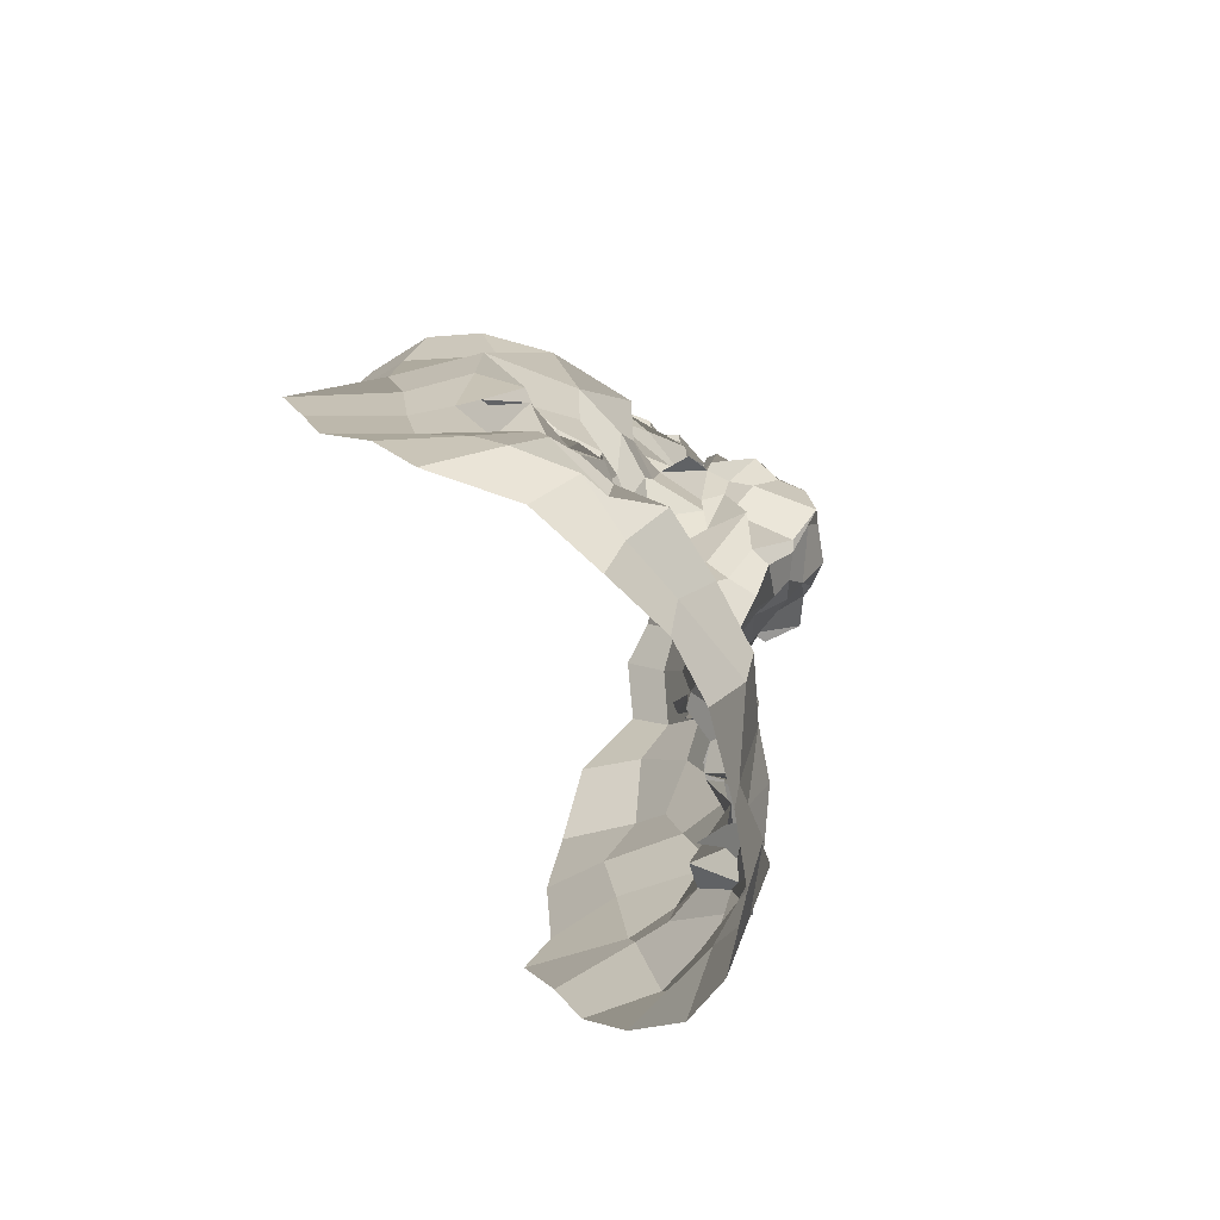
<metadata>
{"format":"obj","ext":"obj","renderer":"f3d","projection":"perspective","resolution":1024,"background":"white","views":[{"elev":-70.5,"azim":108.6,"up":"+Y"}]}
</metadata>
<code>
o face_face.002
v 0.6863 0.8454 -1.414
v 0.733 0.6337 -1.546
v 0.7255 0.6939 -1.468
v 0.7062 0.419 -1.498
v 0.7343 0.5721 -1.57
v 0.7711 0.4753 -1.556
v 0.7572 0.2468 -1.447
v 0.3996 0.1832 -1.277
v 0.787 0.09988 -1.394
v 0.7656 -0.0194 -1.429
v 0.7991 -0.2664 -1.358
v 0.7373 0.8542 -1.425
v 0.688 0.8929 -1.401
v 0.6867 0.9145 -1.382
v 0.7202 0.9922 -1.397
v 0.655 1.027 -1.359
v 0.6707 1.051 -1.375
v 0.6554 1.087 -1.359
v 0.6743 1.154 -1.327
v 0.7229 0.6822 -1.521
v 0.6851 0.6643 -1.459
v 0.261 -0.1049 -1.058
v 0.5616 0.2577 -1.316
v 0.5018 0.2611 -1.316
v 0.4624 0.2487 -1.298
v 0.3963 0.2083 -1.247
v 0.5726 0.2705 -1.296
v 0.534 0.08629 -1.332
v 0.5612 0.07362 -1.287
v 0.4579 0.03517 -1.318
v 0.4431 0.05282 -1.315
v 0.3343 0.2632 -1.234
v 0.4812 1.221 -1.272
v 0.3947 0.1974 -1.224
v 0.2482 0.2098 -1.071
v 0.3155 0.1986 -1.202
v 0.4617 0.5384 -1.376
v 0.6239 0.8489 -1.427
v 0.6538 0.8978 -1.407
v 0.6268 0.8602 -1.422
v 0.5333 0.879 -1.377
v 0.6181 0.8726 -1.397
v 0.5717 0.8667 -1.342
v 0.4599 0.9475 -1.305
v 0.7161 0.6723 -1.544
v 0.6823 0.5218 -1.56
v 0.336 0.002731 -1.293
v 0.5896 0.3868 -1.352
v 0.5955 0.6002 -1.436
v 0.568 0.5671 -1.486
v 0.3452 0.5183 -1.319
v 0.6788 0.4633 -1.517
v 0.4695 -0.06762 -1.349
v 0.4235 -0.03651 -1.317
v 0.3013 -0.2067 -1.165
v 0.671 0.004357 -1.384
v 0.5945 0.1123 -1.31
v 0.435 0.8924 -1.274
v 0.1968 0.833 -0.9121
v 0.5745 0.6498 -1.439
v 0.6362 0.6631 -1.449
v 0.4944 0.8888 -1.288
v 0.4972 0.9002 -1.291
v 0.4039 -0.07317 -1.287
v 0.566 0.6518 -1.418
v 0.5606 -0.03493 -1.389
v 0.5657 -0.1063 -1.351
v 0.5131 -0.2764 -1.325
v 0.3592 -0.1056 -1.23
v 0.5366 -0.1737 -1.363
v 0.3387 0.001634 -1.242
v 0.2784 -0.04969 -1.135
v 0.6393 0.8337 -1.46
v 0.5683 0.8932 -1.395
v 0.5654 0.87 -1.369
v 0.6466 0.6481 -1.429
v 0.5023 0.8835 -1.258
v 0.5001 0.912 -1.299
v 0.4961 0.8915 -1.308
v 0.6668 0.6394 -1.49
v 0.5885 0.8818 -1.356
v 0.596 0.8729 -1.353
v 0.6407 0.8868 -1.372
v 0.5985 1.143 -1.302
v 0.6016 1.065 -1.385
v 0.6456 1.057 -1.371
v 0.6281 1.005 -1.37
v 0.6138 0.9737 -1.365
v 0.5515 0.942 -1.323
v 0.5617 0.9547 -1.358
v 0.5696 0.964 -1.35
v 0.5187 0.9717 -1.329
v 0.5005 0.7677 -1.374
v 0.1673 0.4875 -0.8861
v 0.7318 0.6717 -1.503
v 0.5677 0.9402 -1.318
v 0.5356 0.9376 -1.289
v 0.6472 0.689 -1.449
v 0.592 0.6419 -1.399
v 0.675 0.6355 -1.445
v 0.5784 0.4335 -1.356
v 0.456 0.4537 -1.356
v 0.5538 0.5799 -1.419
v 0.3826 -0.2651 -1.252
v 0.4275 -0.1888 -1.306
v 0.4563 -0.09397 -1.354
v 0.4779 1.047 -1.322
v 0.652 -0.01986 -1.401
v 0.6456 -0.1999 -1.359
v 0.6667 -0.3319 -1.351
v 0.3781 0.2635 -1.286
v 0.2867 0.2924 -1.221
v 0.6217 0.2551 -1.261
v 0.3491 0.104 -1.279
v 0.652 0.3644 -1.37
v 0.6126 0.571 -1.503
v 0.2288 0.3314 -1.138
v 0.3387 0.356 -1.271
v 0.4 0.3798 -1.309
v 0.46 0.367 -1.33
v 0.5583 0.3737 -1.326
v 0.6 0.3052 -1.342
v 0.7232 0.2541 -1.404
v 0.2181 0.4704 -1.213
v 0.3265 0.1323 -1.262
v 0.6858 0.6611 -1.512
v 0.6041 0.451 -1.381
v 0.2061 0.2128 -0.9122
v 0.6556 0.2859 -1.337
v 0.5957 0.593 -1.376
v 0.3815 0.1742 -1.272
v 0.6204 0.564 -1.509
v 0.1865 0.6605 -0.8807
v 0.6052 0.2405 -1.263
v 0.6729 0.5061 -1.515
v 0.2846 1.018 -1.16
v 0.2894 1.098 -1.089
v 0.2212 0.4605 -1.029
v 0.2721 0.9212 -1.098
v 0.2217 0.06435 -1.106
v 0.5024 1.276 -1.246
v 0.7143 0.6986 -1.462
v 0.5662 0.4643 -1.365
v 0.2678 0.2076 -1.137
v 0.4769 0.2459 -1.271
v 0.5117 0.2385 -1.277
v 0.512 0.9337 -1.33
v 0.239 0.5986 -1.162
v 0.5857 1.358 -1.244
v 0.412 1.271 -1.164
v 0.3736 1.189 -1.107
v 0.7831 -0.1715 -1.414
v 0.6492 1.407 -1.245
v 0.5681 0.2578 -1.319
v 0.6053 0.2155 -1.275
v 0.6219 0.2063 -1.299
v 0.3093 0.08219 -1.262
v 0.5924 0.1618 -1.311
v 0.5218 0.1124 -1.321
v 0.491 0.1556 -1.328
v 0.4685 0.1241 -1.31
v 0.4315 0.1394 -1.317
v 0.2156 0.06351 -0.9666
v 0.4396 0.2097 -1.301
v 0.7013 0.7367 -1.411
v 0.5779 0.7373 -1.385
v 0.6353 0.6371 -1.419
v 0.6411 0.7691 -1.4
v 0.7236 0.169 -1.394
v 0.3598 1.117 -1.178
v 0.4204 1.166 -1.223
v 0.5558 1.337 -1.295
v 0.2598 0.9909 -0.9722
v 0.6258 0.1827 -1.294
v 0.6687 0.4085 -1.424
v 0.6485 1.319 -1.315
v 0.4945 1.325 -1.214
v 0.2131 0.6405 -1.002
v 0.6052 0.9422 -1.351
v 0.5582 0.9837 -1.344
v 0.5593 0.9912 -1.356
v 0.6026 1.032 -1.362
v 0.5458 1.098 -1.301
v 0.5311 0.8871 -1.312
v 0.5097 0.8849 -1.315
v 0.5164 0.8637 -1.31
v 0.4557 0.8161 -1.337
v 0.2709 0.6267 -1.274
v 0.6694 0.2881 -1.376
v 0.664 0.1666 -1.302
v 0.6342 0.1759 -1.285
v 0.5504 0.9058 -1.301
v 0.2811 0.8253 -1.192
v 0.7068 0.1724 -1.355
v 0.5349 1.128 -1.295
v 0.7492 0.4264 -1.519
v 0.7049 0.3674 -1.468
v 0.7683 0.3442 -1.477
v 0.6327 0.4656 -1.417
v 0.6466 1.296 -1.343
v 0.6491 1.197 -1.332
v 0.5552 1.193 -1.348
v 0.4197 0.9891 -1.245
v 0.4911 0.6575 -1.35
v 0.4731 1.069 -1.303
v 0.4202 0.6123 -1.34
v 0.4681 0.6727 -1.367
v 0.366 0.7245 -1.308
v 0.5593 1.266 -1.329
v 0.601 0.5084 -1.419
v 0.3788 1.034 -1.221
v 0.4459 1.135 -1.247
v 0.3965 0.8843 -1.271
v 0.2258 0.7363 -1.129
v 0.327 0.9006 -1.236
v 0.1933 0.8106 -1.06
v 0.4121 0.796 -1.335
v 0.631 0.393 -1.407
v 0.6344 0.6063 -1.5
v 0.5926 0.6438 -1.454
v 0.6354 0.5587 -1.527
v 0.6175 0.07473 -1.37
v 0.559 0.03127 -1.362
v 0.5149 -0.02976 -1.32
v 0.4102 0.014 -1.318
v 0.3898 0.03135 -1.312
v 0.3779 0.1672 -1.206
v 0.1926 0.3436 -1.041
v 0.3576 0.2764 -1.283
v 0.4068 0.29 -1.318
v 0.4716 0.3052 -1.298
v 0.5298 0.3097 -1.295
v 0.6025 0.2624 -1.3
v 0.6155 0.2941 -1.333
v 0.2093 0.3181 -0.8556
v 0.6124 0.6602 -1.433
v 0.6782 0.408 -1.485
v 0.6639 0.6212 -1.558
v 0.6944 0.6641 -1.501
v 0.6736 0.6264 -1.493
v 0.5992 0.6393 -1.351
v 0.6986 0.6587 -1.545
v 0.7118 0.6992 -1.475
v 0.6441 0.2117 -1.292
v 0.667 0.2333 -1.338
v 0.6677 0.2709 -1.351
v 0.4241 0.1691 -1.285
v 0.387 0.109 -1.29
v 0.7648 0.4416 -1.524
v 1.082 0.3194 -1.221
v 0.7809 0.7007 -1.474
v 1.239 0.06871 -0.982
v 0.9004 0.2987 -1.267
v 0.9605 0.3457 -1.253
v 1.029 0.3417 -1.272
v 1.092 0.3227 -1.183
v 0.9196 0.3073 -1.307
v 1.006 0.1065 -1.268
v 0.9676 0.1039 -1.296
v 1.033 0.1359 -1.271
v 1.103 0.1992 -1.262
v 1.086 0.3575 -1.201
v 0.8361 1.251 -1.251
v 1.079 0.2564 -1.221
v 1.196 0.3438 -1
v 1.196 0.2864 -1.131
v 0.9658 0.6205 -1.311
v 0.7495 0.8371 -1.41
v 0.7186 0.9257 -1.412
v 0.828 0.8963 -1.373
v 0.8525 0.8938 -1.376
v 0.7924 0.8894 -1.352
v 0.8452 0.9089 -1.355
v 0.9058 0.9967 -1.262
v 0.7615 0.6515 -1.562
v 0.789 0.6078 -1.566
v 1.136 0.1178 -1.23
v 0.8753 0.45 -1.308
v 0.8889 0.6111 -1.427
v 0.8778 0.6111 -1.416
v 1.089 0.5971 -1.254
v 0.7883 0.4882 -1.577
v 1.06 0.06297 -1.305
v 1.132 0.01913 -1.277
v 1.201 -0.02071 -1.047
v 0.8654 0.06473 -1.384
v 0.897 0.1736 -1.272
v 0.9091 0.9492 -1.247
v 1.155 0.9702 -0.8646
v 0.8426 0.673 -1.412
v 0.782 0.6889 -1.414
v 0.8699 0.9468 -1.262
v 0.8681 0.9389 -1.269
v 1.164 0.04909 -1.239
v 0.8614 0.664 -1.4
v 0.9626 0.03518 -1.365
v 1.024 -0.01945 -1.38
v 1.021 -0.2222 -1.277
v 1.193 -0.03506 -1.188
v 1.023 -0.1072 -1.311
v 1.16 0.1227 -1.218
v 1.192 0.09484 -1.124
v 0.7808 0.8952 -1.413
v 0.7913 0.9 -1.385
v 0.8625 0.9131 -1.366
v 0.8498 0.696 -1.417
v 0.8852 0.9263 -1.272
v 0.8775 0.961 -1.305
v 0.8823 0.9608 -1.265
v 0.8052 0.6336 -1.467
v 0.8105 0.9142 -1.322
v 0.7947 0.893 -1.372
v 0.7566 0.8903 -1.373
v 0.709 1.143 -1.31
v 0.7423 1.098 -1.356
v 0.7542 1.088 -1.389
v 0.7285 1.031 -1.338
v 0.7446 0.9707 -1.341
v 0.7977 0.9979 -1.32
v 0.8409 0.9684 -1.306
v 0.8348 0.9845 -1.333
v 0.8498 1.027 -1.334
v 0.9168 0.8361 -1.325
v 1.176 0.6282 -0.8434
v 0.811 0.9379 -1.278
v 0.8345 0.9617 -1.279
v 0.78 0.6926 -1.403
v 0.8411 0.6936 -1.401
v 0.8034 0.6968 -1.407
v 0.9423 0.4625 -1.321
v 1.012 0.5198 -1.303
v 0.9111 0.6141 -1.394
v 1.13 -0.1467 -1.198
v 1.123 -0.05015 -1.276
v 1.072 -0.03253 -1.301
v 0.8514 1.088 -1.263
v 0.8936 -0.0237 -1.411
v 0.9107 -0.1004 -1.354
v 0.92 -0.2721 -1.341
v 1.039 0.3521 -1.225
v 1.16 0.4286 -1.186
v 0.8828 0.2688 -1.285
v 1.142 0.225 -1.205
v 0.8367 0.3869 -1.351
v 0.8738 0.6043 -1.502
v 1.203 0.4557 -1.112
v 1.134 0.4101 -1.184
v 1.067 0.4794 -1.248
v 0.9745 0.4143 -1.283
v 0.9258 0.4099 -1.285
v 0.8883 0.3507 -1.293
v 0.7853 0.2917 -1.409
v 1.199 0.6082 -1.119
v 1.183 0.2186 -1.21
v 0.7519 0.6809 -1.518
v 0.8531 0.4713 -1.396
v 1.251 0.3383 -0.8422
v 0.853 0.3135 -1.319
v 0.8841 0.6685 -1.333
v 1.076 0.247 -1.218
v 0.8567 0.5761 -1.447
v 1.158 0.778 -0.81
v 0.8715 0.2334 -1.293
v 0.8528 0.5206 -1.487
v 1.033 1.088 -1.097
v 0.9995 1.163 -1.027
v 1.209 0.6195 -0.948
v 1.09 1.021 -1.04
v 1.199 0.1947 -1.026
v 0.8581 1.294 -1.235
v 0.7806 0.6737 -1.475
v 0.9098 0.5497 -1.326
v 1.189 0.3364 -1.08
v 1.029 0.2955 -1.267
v 0.9742 0.3092 -1.244
v 0.852 0.9653 -1.296
v 1.162 0.7232 -1.126
v 0.7603 1.377 -1.224
v 0.8927 1.31 -1.115
v 0.9553 1.272 -1.087
v 0.9607 0.2721 -1.269
v 0.9292 0.29 -1.279
v 0.901 0.2495 -1.261
v 1.153 0.2008 -1.139
v 0.8991 0.1715 -1.291
v 0.9663 0.2107 -1.272
v 0.997 0.1865 -1.255
v 1.054 0.1923 -1.271
v 1.083 0.1883 -1.247
v 1.249 0.1818 -0.8891
v 1.049 0.2879 -1.262
v 0.8234 0.8025 -1.362
v 0.845 0.6486 -1.441
v 0.7861 0.7691 -1.436
v 0.9551 1.212 -1.135
v 0.8955 1.246 -1.2
v 0.779 1.368 -1.29
v 1.07 1.069 -0.877
v 0.8731 0.2145 -1.25
v 0.8434 0.4195 -1.467
v 0.8104 1.347 -1.187
v 1.193 0.7883 -0.9553
v 0.7611 0.9928 -1.327
v 0.7825 1.012 -1.346
v 0.8021 1.021 -1.357
v 0.8391 1.038 -1.364
v 0.8075 1.09 -1.312
v 0.8244 0.9212 -1.312
v 0.851 0.9296 -1.317
v 0.8659 0.9063 -1.306
v 0.9505 0.8863 -1.293
v 1.127 0.7612 -1.216
v 0.8091 0.3328 -1.382
v 0.8751 0.2346 -1.305
v 0.8646 0.1951 -1.254
v 0.8614 0.9245 -1.306
v 1.045 0.9161 -1.143
v 0.8163 0.2052 -1.382
v 0.8432 1.189 -1.308
v 0.8027 0.3447 -1.459
v 0.8513 0.53 -1.436
v 0.7388 1.232 -1.313
v 0.936 1.075 -1.227
v 0.9091 0.7111 -1.314
v 0.9022 1.151 -1.252
v 1.018 0.6903 -1.324
v 0.9835 0.761 -1.273
v 1.048 0.7757 -1.239
v 0.7609 1.308 -1.316
v 0.8534 0.5302 -1.395
v 0.991 1.095 -1.196
v 0.8931 1.171 -1.213
v 1.019 0.9685 -1.241
v 1.182 0.853 -1.097
v 1.065 0.9657 -1.164
v 1.194 0.9176 -0.9916
v 0.9603 0.8114 -1.278
v 0.8244 0.4559 -1.393
v 0.8336 0.6371 -1.491
v 0.8892 0.6521 -1.439
v 0.8225 0.6083 -1.528
v 0.8845 0.1137 -1.334
v 0.9642 0.1022 -1.318
v 1.014 0.09758 -1.3
v 1.076 0.1512 -1.296
v 1.122 0.1141 -1.255
v 1.134 0.2532 -1.175
v 1.208 0.4695 -0.987
v 1.094 0.3593 -1.22
v 1.03 0.3773 -1.275
v 0.9741 0.3833 -1.262
v 0.9197 0.3577 -1.267
v 0.9278 0.3198 -1.268
v 0.8823 0.3429 -1.281
v 1.257 0.5029 -0.7873
v 0.8796 0.6796 -1.418
v 0.8361 0.4684 -1.438
v 0.8152 0.6386 -1.528
v 0.8096 0.646 -1.499
v 0.7989 0.6548 -1.513
v 0.8528 0.6918 -1.405
v 0.7874 0.6878 -1.531
v 0.7841 0.6887 -1.466
v 0.859 0.2292 -1.282
v 0.8455 0.2588 -1.289
v 0.8409 0.2803 -1.34
v 1.091 0.2497 -1.258
v 1.12 0.1961 -1.19
v 0.5011 0.166 -1.293
v 0.5536 0.1903 -1.273
v 0.5115 0.1197 -1.254
v 0.4509 0.1992 -1.301
v 0.5085 0.2229 -1.284
v 0.9684 0.2115 -1.227
v 1.04 0.252 -1.264
v 0.9841 0.1947 -1.254
v 0.9267 0.2139 -1.252
v 0.9828 0.3224 -1.266
f 338 339 11 152
f 300 298 339 338
f 334 333 298 300
f 285 333 334 299
f 302 252 285 299
f 369 390 252 302
f 265 357 390 369
f 448 455 357 265
f 367 324 455 448
f 402 362 324 367
f 436 289 362 402
f 368 398 289 436
f 110 109 152 11
f 68 70 109 110
f 104 105 70 68
f 368 365 366 398
f 395 380 366 365
f 396 379 380 395
f 370 401 379 396
f 397 378 401 370
f 176 153 378 397
f 176 172 149 153
f 172 141 177 149
f 150 177 141 171
f 170 151 150 171
f 170 136 137 151
f 136 139 173 137
f 139 216 59 173
f 216 178 133 59
f 178 138 94 133
f 94 138 228 235
f 228 35 128 235
f 140 163 128 35
f 72 22 163 140
f 69 55 22 72
f 105 104 55 69
f 429 200 176 397
f 263 429 397 370
f 396 432 263 370
f 395 431 432 396
f 365 435 431 395
f 368 417 435 365
f 417 368 436 434
f 402 377 434 436
f 377 402 367 353
f 353 367 448 346
f 373 346 448 265
f 384 373 265 369
f 301 384 369 302
f 294 301 302 299
f 335 294 299 334
f 200 209 172 176
f 209 33 141 172
f 212 171 141 33
f 212 211 170 171
f 205 203 211 212
f 211 215 136 170
f 193 139 136 215
f 193 214 216 139
f 148 178 216 214
f 178 148 124 138
f 228 138 124 117
f 144 35 228 117
f 157 140 35 144
f 157 71 72 140
f 64 69 72 71
f 64 106 105 69
f 67 70 105 106
f 109 70 67 108
f 10 152 109 108
f 337 338 152 10
f 297 300 338 337
f 335 334 300 297
f 212 33 195 205
f 195 33 209 202
f 9 286 337 10
f 337 286 296 297
f 297 296 283 335
f 283 284 294 335
f 284 277 301 294
f 277 354 384 301
f 354 266 373 384
f 266 341 346 373
f 341 347 353 346
f 348 281 353 347
f 412 377 353 281
f 437 433 435 428
f 423 431 435 433
f 432 431 423 425
f 425 419 263 432
f 419 422 429 263
f 422 201 200 429
f 201 202 209 200
f 203 213 215 211
f 193 188 148 214
f 188 51 124 148
f 118 112 117 124
f 112 36 144 117
f 36 125 157 144
f 125 47 71 157
f 47 54 64 71
f 54 53 106 64
f 53 66 67 106
f 66 56 108 67
f 56 9 10 108
f 51 119 118 124
f 102 120 119 51
f 101 121 120 102
f 48 122 121 101
f 115 129 122 48
f 246 129 115 189
f 194 246 189 123
f 123 7 169 194
f 418 169 7 352
f 352 413 466 418
f 344 358 466 413
f 278 351 358 344
f 330 350 351 278
f 350 330 331 349
f 331 281 348 349
f 286 9 169 418
f 9 56 194 169
f 418 414 442 286
f 286 442 443 296
f 444 283 296 443
f 445 284 283 444
f 445 446 277 284
f 354 277 446 343
f 354 343 447 266
f 447 262 341 266
f 418 466 465 414
f 351 453 454 358
f 452 453 351 350
f 451 452 350 349
f 450 451 349 348
f 449 450 348 347
f 262 449 347 341
f 454 465 466 358
f 415 287 442 414
f 287 259 443 442
f 259 258 444 443
f 261 446 445 260
f 258 260 445 444
f 261 468 343 446
f 468 360 447 343
f 360 256 262 447
f 340 449 262 256
f 340 255 450 449
f 255 254 451 450
f 254 253 452 451
f 257 453 452 253
f 257 342 454 453
f 342 464 465 454
f 464 415 414 465
f 224 223 66 53
f 223 222 56 66
f 190 194 56 222
f 190 245 246 194
f 245 234 129 246
f 234 233 122 129
f 233 232 121 122
f 232 231 120 121
f 231 230 119 120
f 119 230 229 118
f 229 32 112 118
f 32 227 36 112
f 227 114 125 36
f 114 226 47 125
f 226 225 54 47
f 225 224 53 54
f 28 29 223 224
f 29 57 222 223
f 57 191 190 222
f 244 245 190 191
f 244 113 234 245
f 113 27 233 234
f 27 23 232 233
f 23 24 231 232
f 24 25 230 231
f 25 111 229 230
f 229 111 26 32
f 227 32 26 131
f 131 248 114 227
f 248 31 226 114
f 31 30 225 226
f 30 28 224 225
f 161 160 28 30
f 29 28 160 159
f 159 158 57 29
f 158 174 191 57
f 174 134 244 191
f 31 161 30
f 162 161 31 248
f 162 248 131 34 247
f 8 34 131 26
f 164 8 26 111
f 145 164 111 25
f 146 145 25 24
f 154 146 24 23
f 155 154 23 27
f 156 155 27 113
f 134 156 113 244
f 385 386 259 287
f 387 258 259 386
f 388 260 258 387
f 389 261 260 388
f 467 468 261 389
f 375 381 253 254
f 375 254 255 374
f 255 340 391 374
f 391 340 256 264 250
f 264 256 360 468
f 264 468 467
f 415 399 385 287
f 257 253 381 382
f 382 383 342 257
f 363 464 342 383
f 363 399 415 464
f 206 37 102 51
f 143 127 48 101
f 127 218 115 48
f 218 175 189 115
f 175 197 123 189
f 7 123 197 198
f 198 420 352 7
f 143 101 102 37
f 400 413 352 420
f 438 344 413 400
f 356 278 344 438
f 372 330 278 356
f 267 331 330 372
f 426 281 331 267
f 208 206 51 188
f 215 208 188 193
f 213 217 208 215
f 207 206 208 217
f 204 37 206 207
f 130 143 37 204
f 210 127 143 130
f 199 218 127 210
f 237 175 218 199
f 4 197 175 237
f 196 198 197 4
f 249 420 198 196
f 457 400 420 249
f 421 438 400 457
f 430 356 438 421
f 359 372 356 430
f 424 267 372 359
f 267 424 427 426
f 437 428 426 427
f 407 314 422 419
f 426 428 412 281
f 428 435 417 412
f 434 412 417
f 412 434 377
f 19 201 422 314
f 84 202 201 19
f 183 195 202 84
f 107 205 195 183
f 44 203 205 107
f 58 213 203 44
f 187 217 213 58
f 93 207 217 187
f 166 207 93
f 99 204 207 166
f 425 336 407 419
f 423 274 336 425
f 433 288 274 423
f 411 410 288 433
f 433 437 411
f 427 323 411 437
f 427 392 323
f 424 328 392 427
f 196 4 52 6
f 282 249 196 6
f 364 457 249 282
f 361 421 457 364
f 280 430 421 361
f 430 280 359
f 328 424 359
f 359 332 295 328
f 332 359 280
f 280 279 295 332
f 279 280 361 345
f 441 345 361 364
f 276 441 364 282
f 5 276 282 6
f 52 46 5 6
f 237 135 52 4
f 199 132 135 237
f 210 50 132 199
f 130 50 210
f 52 135 221 46
f 132 116 221 135
f 49 116 132 50
f 103 50 130
f 65 49 50 103
f 130 99 65 103
f 204 99 130
f 2 275 276 5
f 46 45 2 5
f 458 441 276 275
f 458 439 345 441
f 279 345 439 440
f 279 440 456 295
f 238 45 46 221
f 219 238 221 116
f 220 219 116 49
f 236 220 49 65
f 241 236 65 99
f 2 45 126 20
f 275 2 20 355
f 462 458 275 355
f 459 460 458 462
f 355 20 95 371
f 95 3 327 371
f 95 20 126 142
f 3 95 142 98
f 371 463 462 355
f 463 371 327 329
f 40 166 93 41
f 166 40 38 168
f 165 168 38 1
f 268 394 165 1
f 392 394 268 270
f 323 392 270 271
f 411 323 271 410
f 314 407 406 315
f 406 407 336 322
f 376 322 336 274
f 292 376 274 288
f 409 292 288 410
f 305 409 410 271
f 304 305 271 270
f 303 304 270 268
f 12 303 268 1
f 1 38 73 12
f 73 38 40 74
f 42 74 75
f 75 74 40 41
f 73 74 42 39
f 13 12 73 39
f 303 12 13 269
f 272 304 303 269
f 273 305 304 272
f 408 409 305 273
f 307 292 409 408
f 307 376 292
f 321 322 376 308
f 405 406 322 321
f 316 315 406 405
f 18 19 314 315
f 84 19 18 85
f 183 84 85 182
f 107 183 182 92
f 44 107 92 147
f 44 147 62 58
f 62 186 187 58
f 186 41 93 187
f 75 41 186 185
f 62 77 185 186
f 78 77 62 147
f 91 78 147 92
f 91 92 182 181
f 181 182 85 86
f 86 85 18 17
f 17 18 315 316
f 14 13 39 83
f 313 269 13 14
f 83 39 42 82
f 312 272 269 313
f 311 273 272 312
f 416 408 273 311
f 99 166 168 98
f 168 165 3 98
f 3 165 394 327
f 394 392 328 327
f 75 43 82 42
f 43 75 185
f 82 43 81
f 184 81 43 185
f 63 192 184 77
f 185 77 184 81
f 192 81 184
f 79 63 192
f 97 63 77 78
f 96 79 63 97
f 90 97 78 91
f 180 90 91 181
f 87 180 181 86
f 16 87 86 17
f 317 16 17 316
f 404 317 316 405
f 320 404 405 321
f 326 320 321 308
f 293 308 376 307
f 293 307 408 416
f 293 416 309
f 326 308 293 309
f 325 326 309
f 319 320 326 325
f 320 319 403 404
f 404 403 318 317
f 317 318 15 16
f 16 15 88 87
f 87 88 179 180
f 89 90 180 179
f 97 90 89 96
f 439 458 460 310
f 393 440 439 310
f 456 440 393 290
f 295 456 461
f 328 295 461
f 461 456 290 306
f 306 291 329 461
f 328 461 329 327
f 463 329 291 251
f 463 251 459 462
f 251 310 460 459
f 310 251 291 393
f 306 290 393 291
f 242 126 45 238
f 243 142 126 242
f 100 98 142 243
f 99 98 100
f 61 241 99 100
f 21 61 100 243
f 239 21 243 242
f 240 239 242 238
f 80 240 238 219
f 167 80 219 220
f 60 167 220 236
f 76 60 236 241
f 76 241 61
f 60 76 61 167
f 80 167 61 21
f 240 80 21 239
l 291 329
l 329 327
l 241 76

</code>
